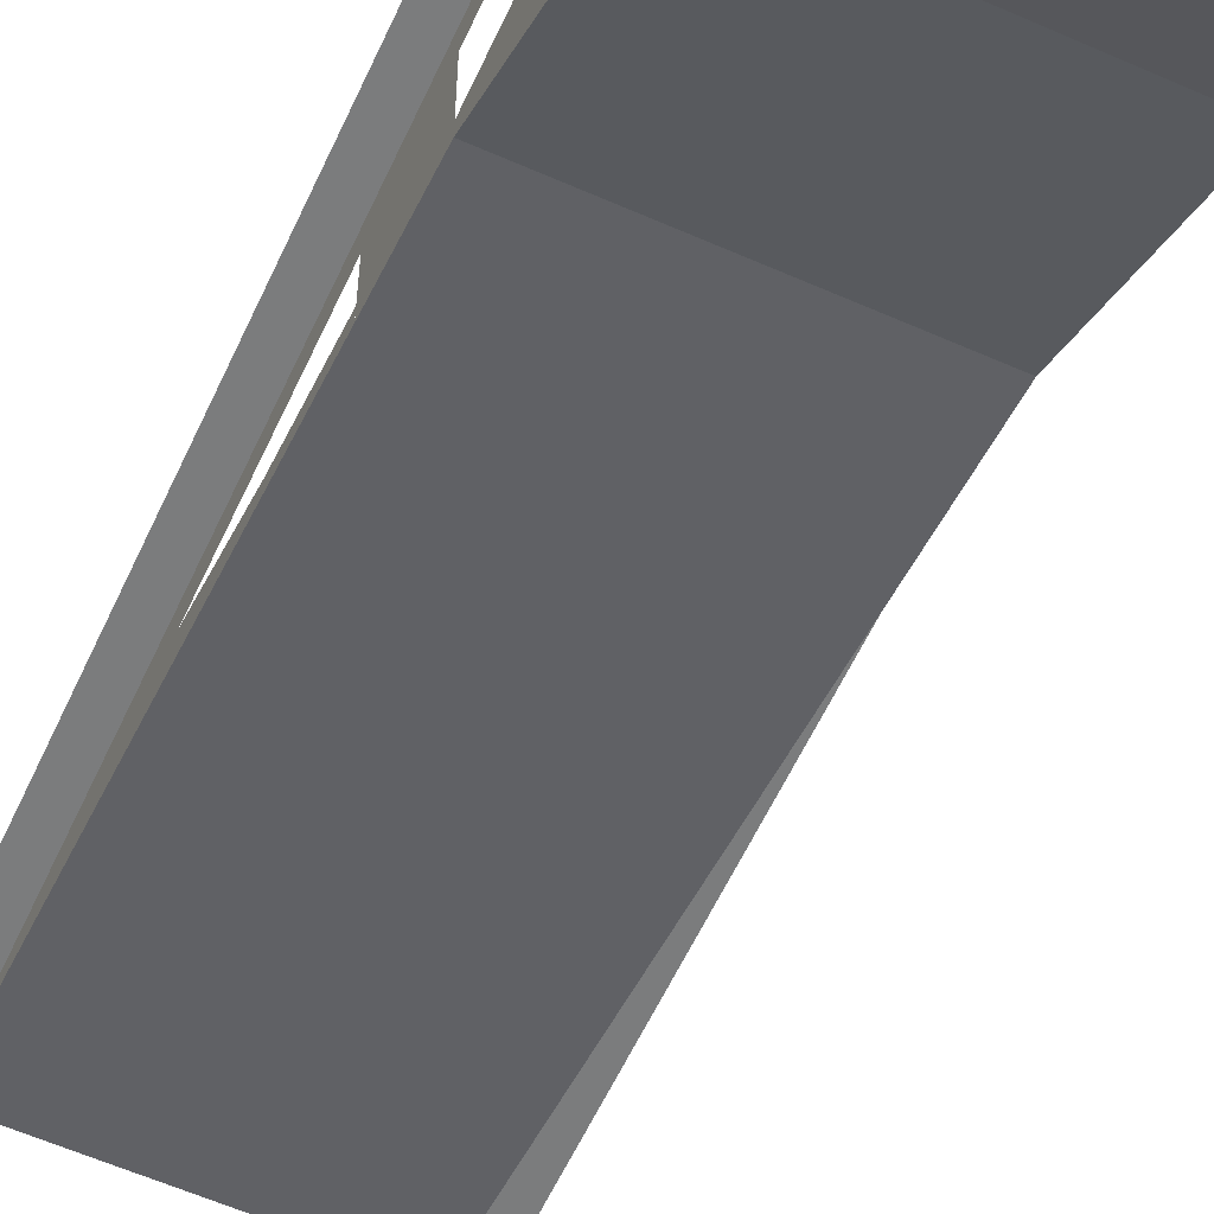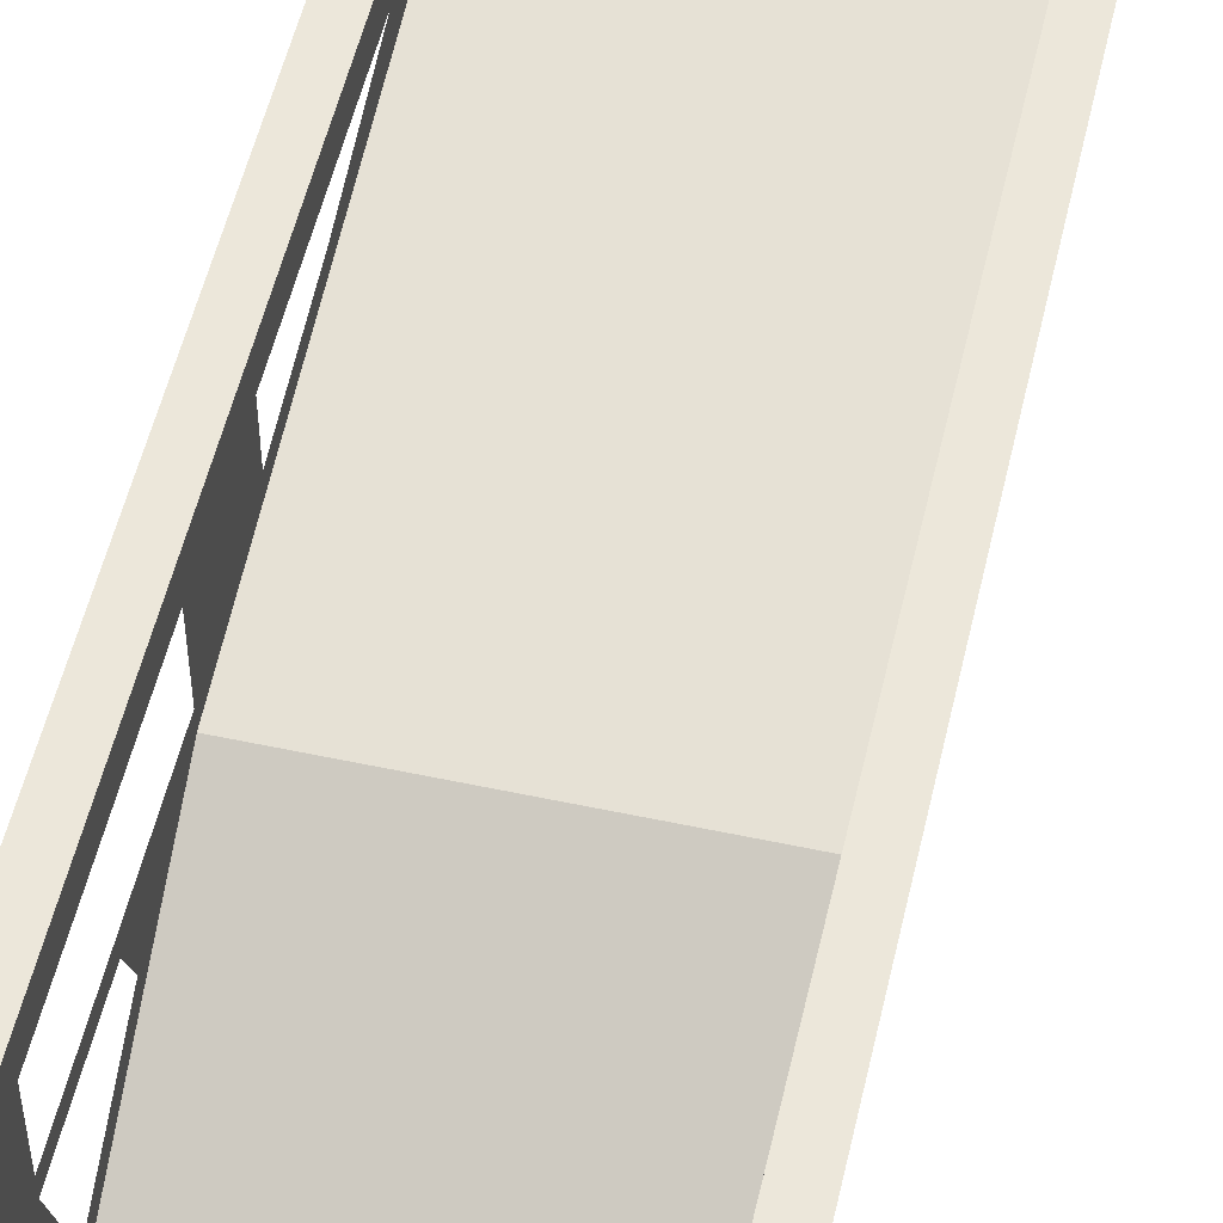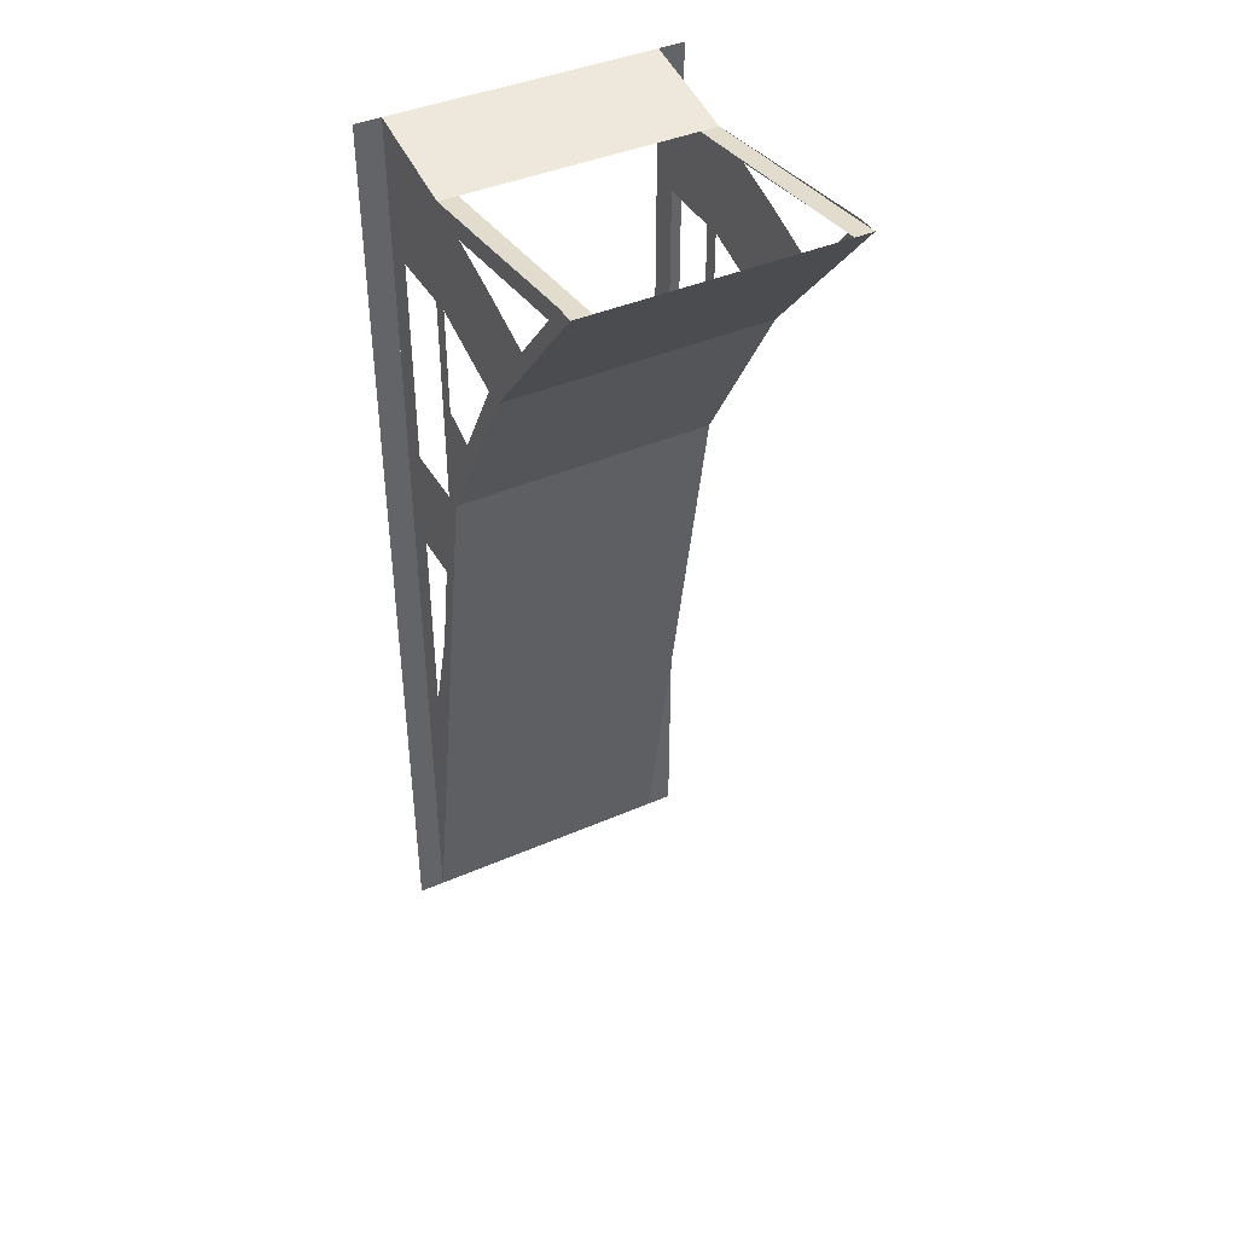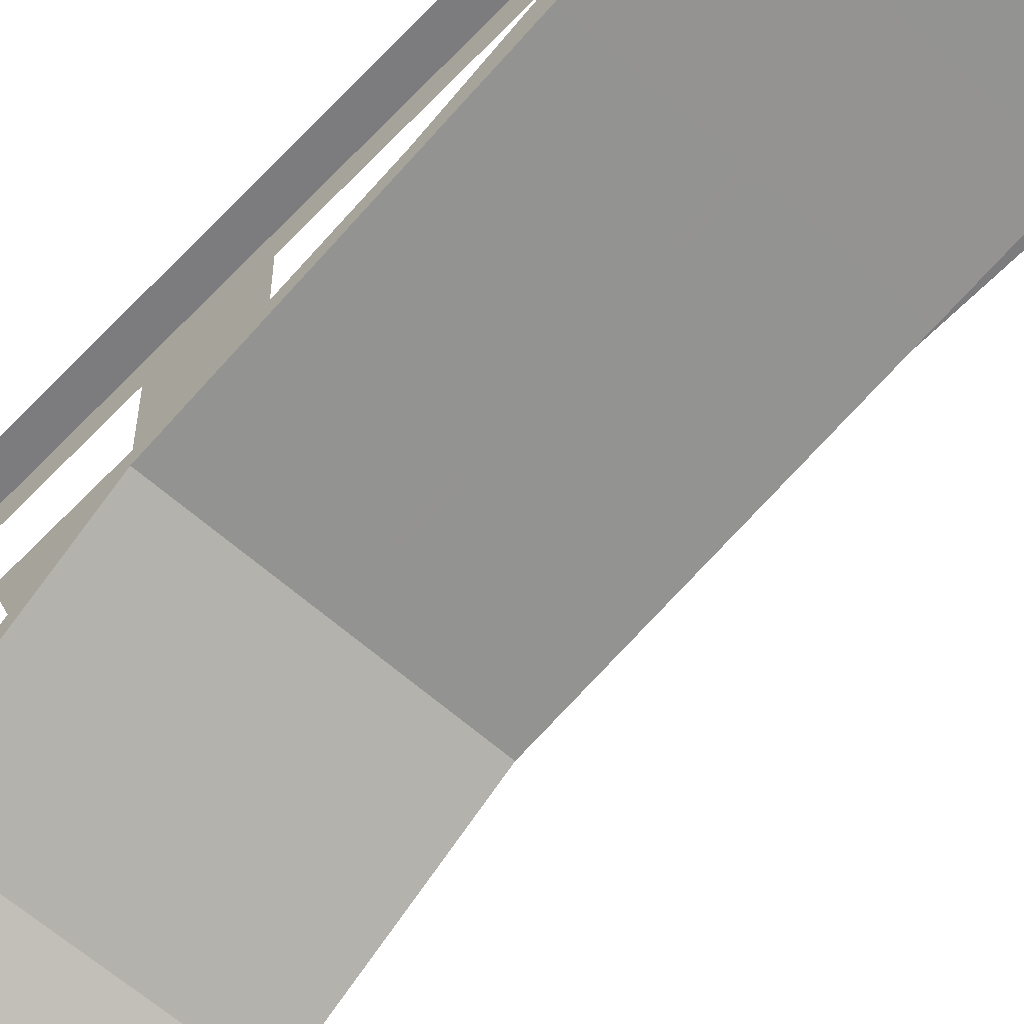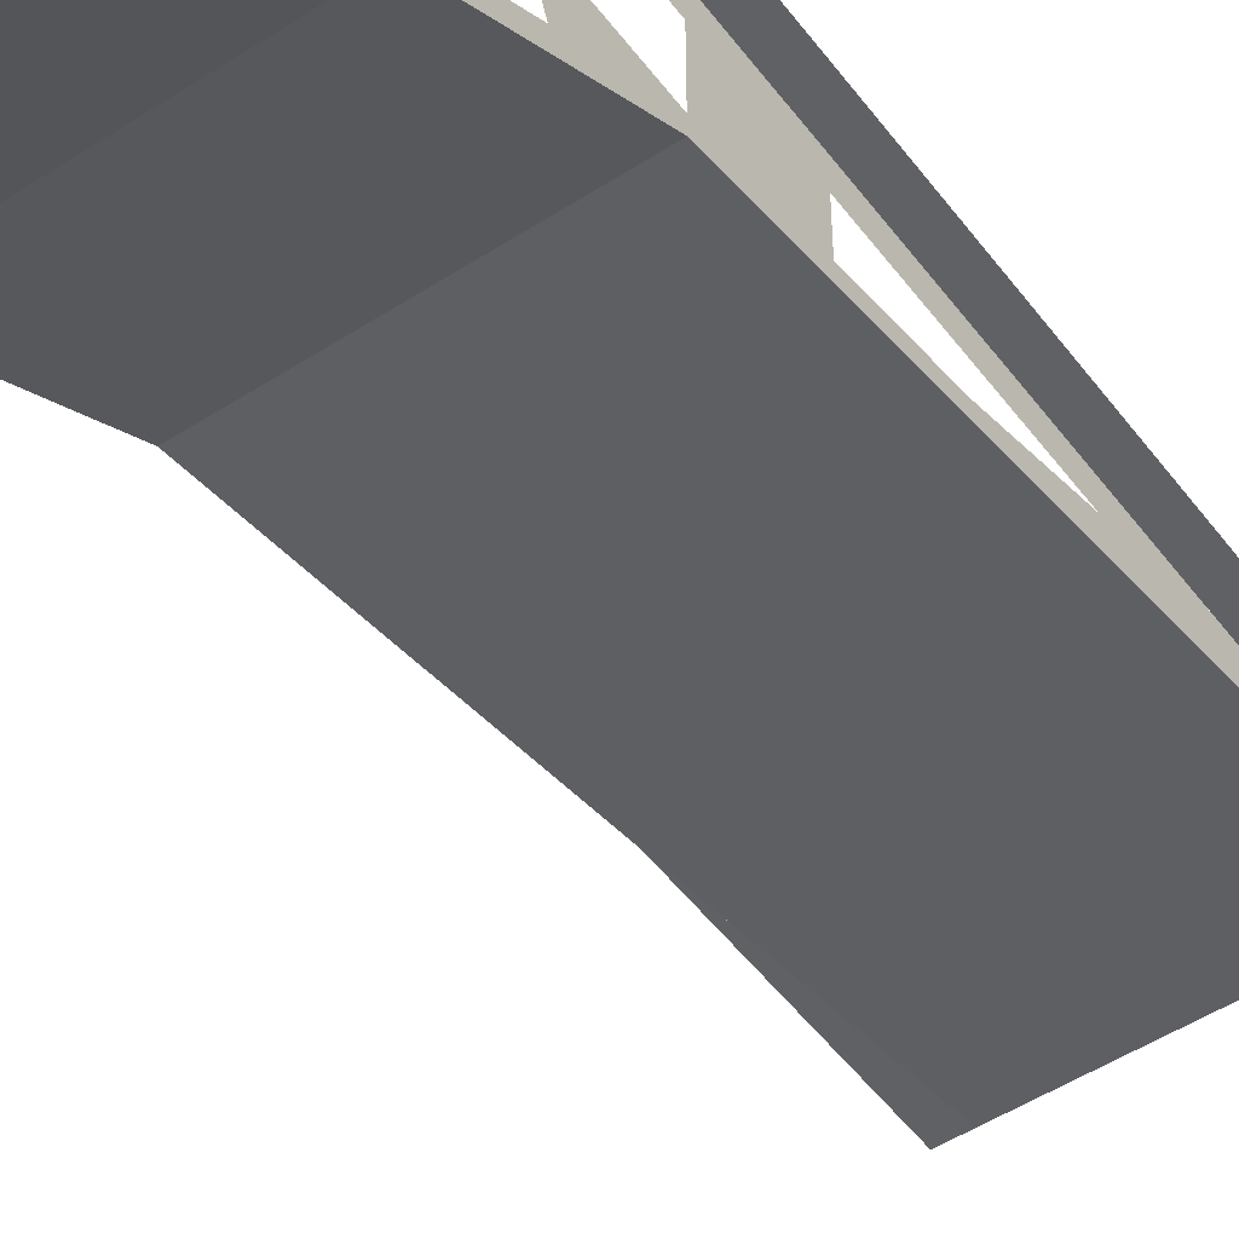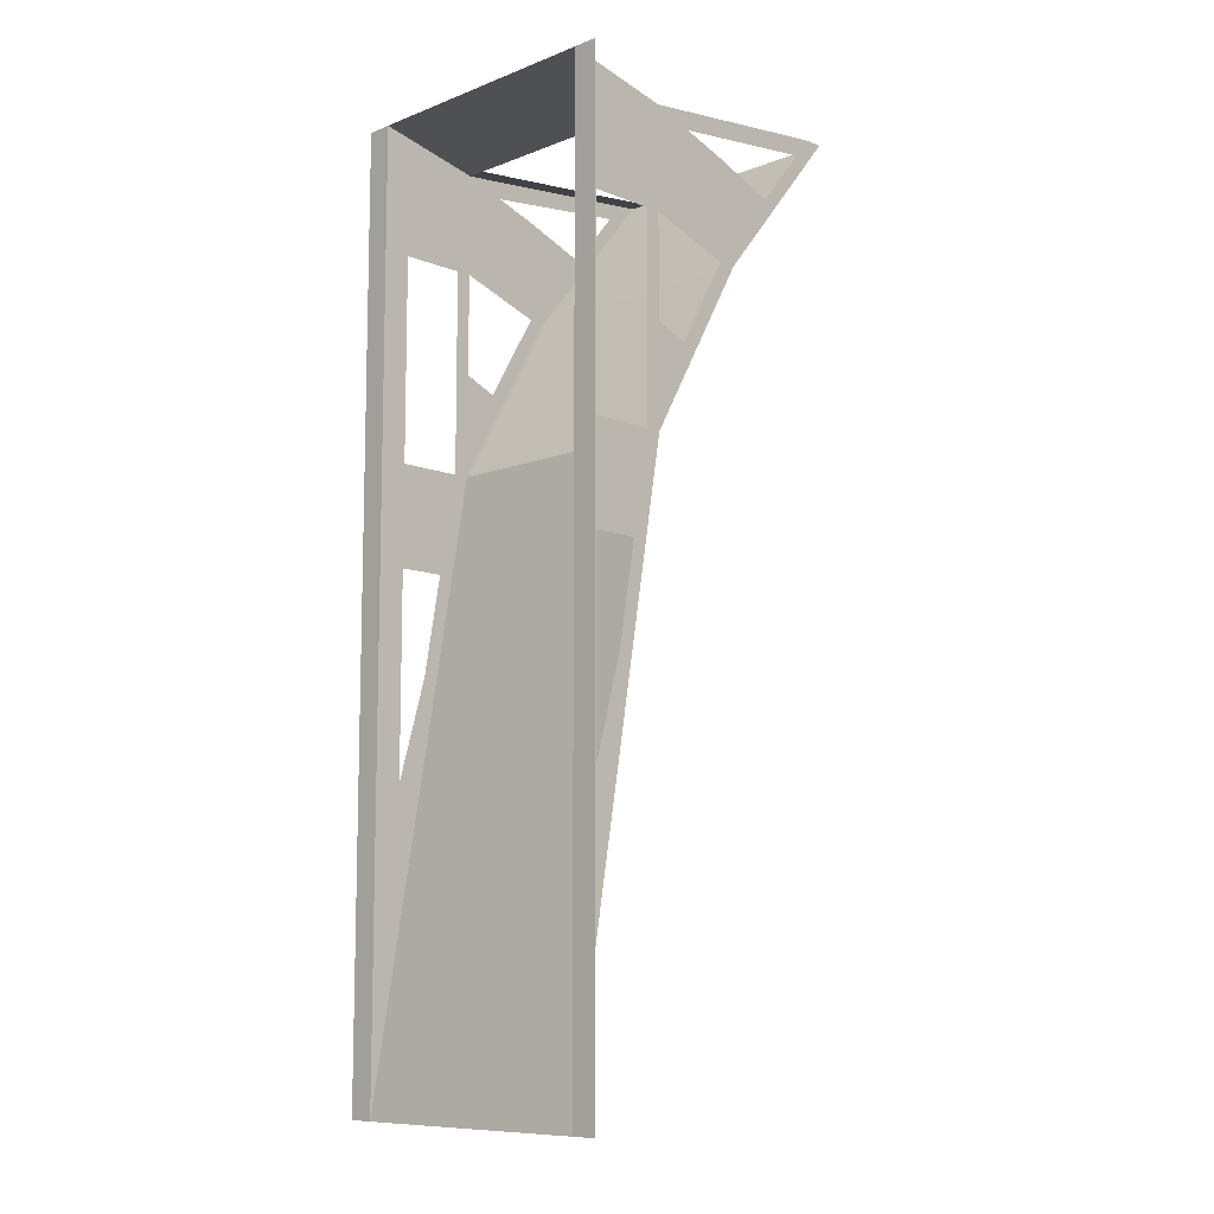
<metadata>
{"format":"obj","ext":"obj","renderer":"f3d","projection":"perspective","resolution":1024,"background":"white","views":[{"elev":-58.7,"azim":-24.6,"up":"+Y"},{"elev":53.5,"azim":12.9,"up":"+Y"},{"elev":41.7,"azim":-27.7,"up":"+Z"},{"elev":-58.9,"azim":137.1,"up":"+Y"},{"elev":-50.0,"azim":35.5,"up":"+Y"},{"elev":-9.7,"azim":-135.5,"up":"+Z"}]}
</metadata>
<code>
v -700 0 -3309
v 0 0 -3309
v 0 -97 -2757
v -700 -97 -2757
v 700 0 -3309
v 700 -97 -2757
v -700 -194 -2206
v 0 -194 -2206
v 700 -194 -2206
v 0 -292 -1654
v 700 -292 -1654
v -700 -292 -1654
v 700 -389 -1103
v 0 -389 -1103
v -700 -389 -1103
v 0 -486 -551
v 700 -486 -551
v -700 -486 -551
v -700 -583 0
v 0 -583 0
v 700 -583 0
v 0 -863 485
v -700 -863 485
v 700 -863 485
v -700 -1143 970
v 0 -1143 970
v 700 -1143 970
v 0 -1503 1399
v -700 -1503 1399
v 700 -1503 1399
v -700 -1863 1828
v 0 -1863 1828
v 700 -1863 1828
v -700 -583 560
v -700 -763 485
v -700 -1043 970
v -700 -1043 1530
v -700 -583 1680
v -700 -583 1120
v -700 -1403 1399
v -700 -1763 1828
v -700 -1763 1728
v -700 -583 1580
v -600 -1863 1828
v -600 -583 1680
v 700 -583 560
v 700 -763 485
v 700 -1043 970
v 700 -1043 1530
v 700 -583 1680
v 700 -583 1120
v 700 -1403 1399
v 700 -1763 1828
v 700 -1763 1728
v 700 -583 1580
v 600 -1863 1828
v 600 -583 1680
v 0 -583 1680
v 0 0 1800
v -700 0 1800
v 700 0 1800
v -700 0 1120
v -700 -500 560
v -700 -500 1120
v -700 -500 0
v -700 -150 1120
v -700 -150 560
v -700 0 560
v -700 -150 0
v -700 0 0
v -700 0 -551
v -700 -150 -1103
v -700 -150 -551
v -700 0 -1103
v -700 -150 -1654
v -700 0 -1654
v -700 -306 -1103
v -700 -403 -551
v -700 0 -2206
v -700 0 -2757
v 700 0 1120
v 700 -500 560
v 700 -500 1120
v 700 -500 0
v 700 -150 1120
v 700 -150 560
v 700 0 560
v 700 -150 0
v 700 0 0
v 700 0 -551
v 700 -150 -1103
v 700 -150 -551
v 700 0 -1103
v 700 -150 -1654
v 700 0 -1654
v 700 -306 -1103
v 700 -403 -551
v 700 0 -2206
v 700 0 -2757
v -840 0 0
v -840 0 840
v -700 0 840
v -840 0 1800
v -840 0 -900
v -700 0 -900
v -840 0 -1800
v -700 0 -1800
v -700 0 -2700
v -840 0 -2700
v -840 0 -3309
v 840 0 0
v 840 0 840
v 700 0 840
v 840 0 1800
v 840 0 -900
v 700 0 -900
v 840 0 -1800
v 700 0 -1800
v 700 0 -2700
v 840 0 -2700
v 840 0 -3309
v -20 -146 -2481
v -20 -48 -3033
v 20 -48 -3033
v 20 -146 -2481
v -20 -341 -1378
v -20 -243 -1930
v 20 -243 -1930
v 20 -341 -1378
v -20 -535 -275
v -20 -437 -827
v 20 -437 -827
v 20 -535 -275
v -20 -1003 727
v -20 -723 243
v 20 -723 243
v 20 -1003 727
v -20 -1683 1613
v -20 -1323 1185
v 20 -1323 1185
v 20 -1683 1613
f 134 135 136
f 136 137 134
f 138 139 140
f 140 141 138
f 70 100 101
f 101 102 70
f 60 103 101
f 101 102 60
f 70 100 104
f 104 105 70
f 105 104 106
f 106 107 105
f 108 109 106
f 106 107 108
f 108 109 110
f 110 1 108
f 89 111 112
f 112 113 89
f 61 114 112
f 112 113 61
f 89 111 115
f 115 116 89
f 116 115 117
f 117 118 116
f 119 120 117
f 117 118 119
f 119 120 121
f 121 5 119
f 122 123 124
f 124 125 122
f 126 127 128
f 128 129 126
f 130 131 132
f 132 133 130
f 1 2 3
f 3 4 1
f 5 2 3
f 3 6 5
f 9 8 3
f 3 6 9
f 9 8 10
f 10 11 9
f 7 8 10
f 10 12 7
f 15 14 10
f 10 12 15
f 15 14 16
f 16 18 15
f 19 20 16
f 16 18 19
f 21 20 16
f 16 17 21
f 19 20 22
f 22 23 19
f 21 20 22
f 22 24 21
f 25 26 22
f 22 23 25
f 25 26 28
f 28 29 25
f 19 34 35
f 35 23 19
f 25 23 35
f 35 36 25
f 36 37 38
f 38 39 36
f 25 36 37
f 25 37 40
f 25 40 29
f 29 31 41
f 41 40 29
f 38 41 42
f 42 43 38
f 38 31 44
f 44 45 38
f 21 46 47
f 47 24 21
f 27 24 47
f 47 48 27
f 48 49 50
f 50 51 48
f 27 48 49
f 27 49 52
f 27 52 30
f 30 33 53
f 53 52 30
f 50 53 54
f 54 55 50
f 50 33 56
f 56 57 50
f 7 8 3
f 3 4 7
f 13 14 10
f 10 11 13
f 13 14 16
f 16 17 13
f 27 26 22
f 22 24 27
f 27 26 28
f 28 30 27
f 31 32 28
f 28 29 31
f 33 32 28
f 28 30 33
f 38 58 59
f 59 60 38
f 50 58 59
f 59 61 50
f 38 39 62
f 62 60 38
f 39 34 63
f 63 64 39
f 19 34 63
f 63 65 19
f 66 67 68
f 68 62 66
f 69 67 68
f 68 70 69
f 19 18 71
f 71 70 19
f 72 73 71
f 71 74 72
f 72 75 76
f 76 74 72
f 18 15 77
f 77 78 18
f 15 12 75
f 75 77 15
f 7 12 76
f 76 79 7
f 7 4 80
f 80 79 7
f 1 4 80
f 50 51 81
f 81 61 50
f 51 46 82
f 82 83 51
f 21 46 82
f 82 84 21
f 85 86 87
f 87 81 85
f 88 86 87
f 87 89 88
f 21 17 90
f 90 89 21
f 91 92 90
f 90 93 91
f 91 94 95
f 95 93 91
f 17 13 96
f 96 97 17
f 13 11 94
f 94 96 13
f 9 11 95
f 95 98 9
f 9 6 99
f 99 98 9
f 5 6 99

</code>
